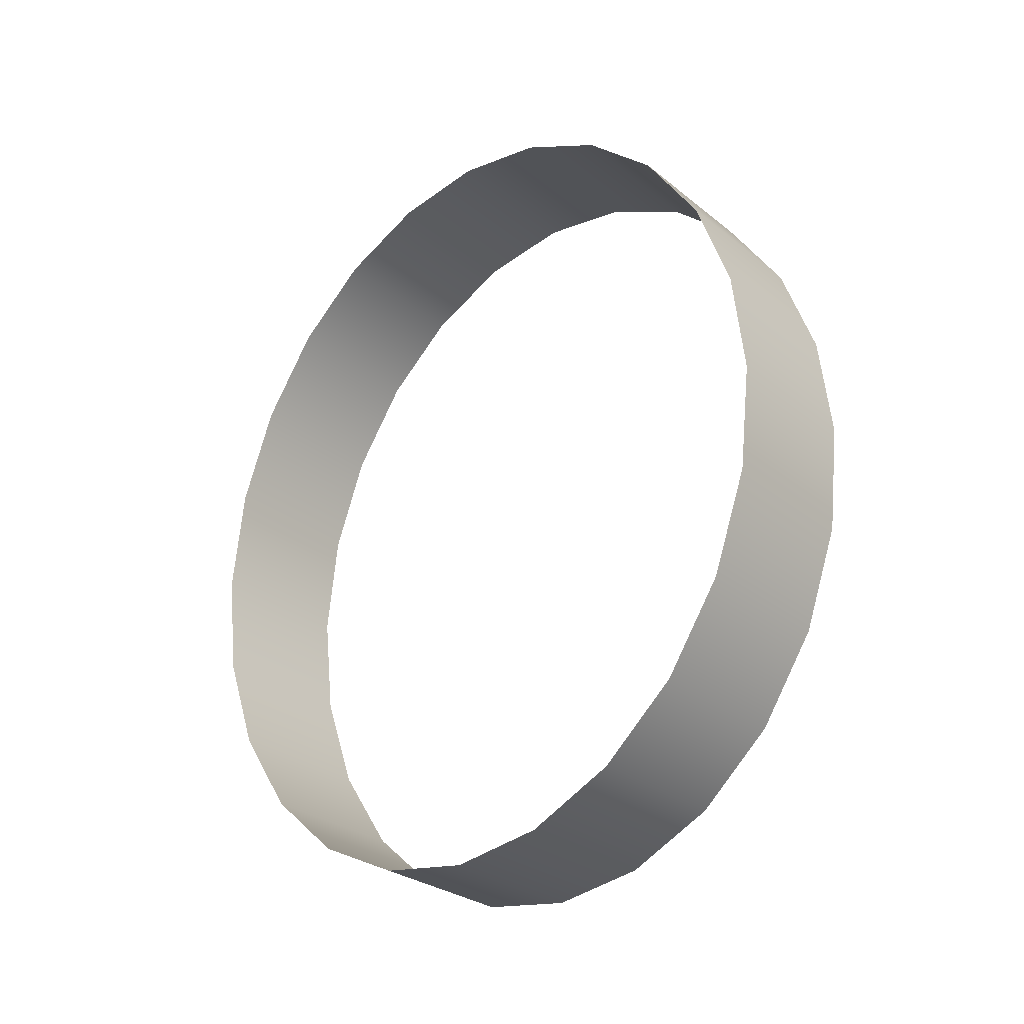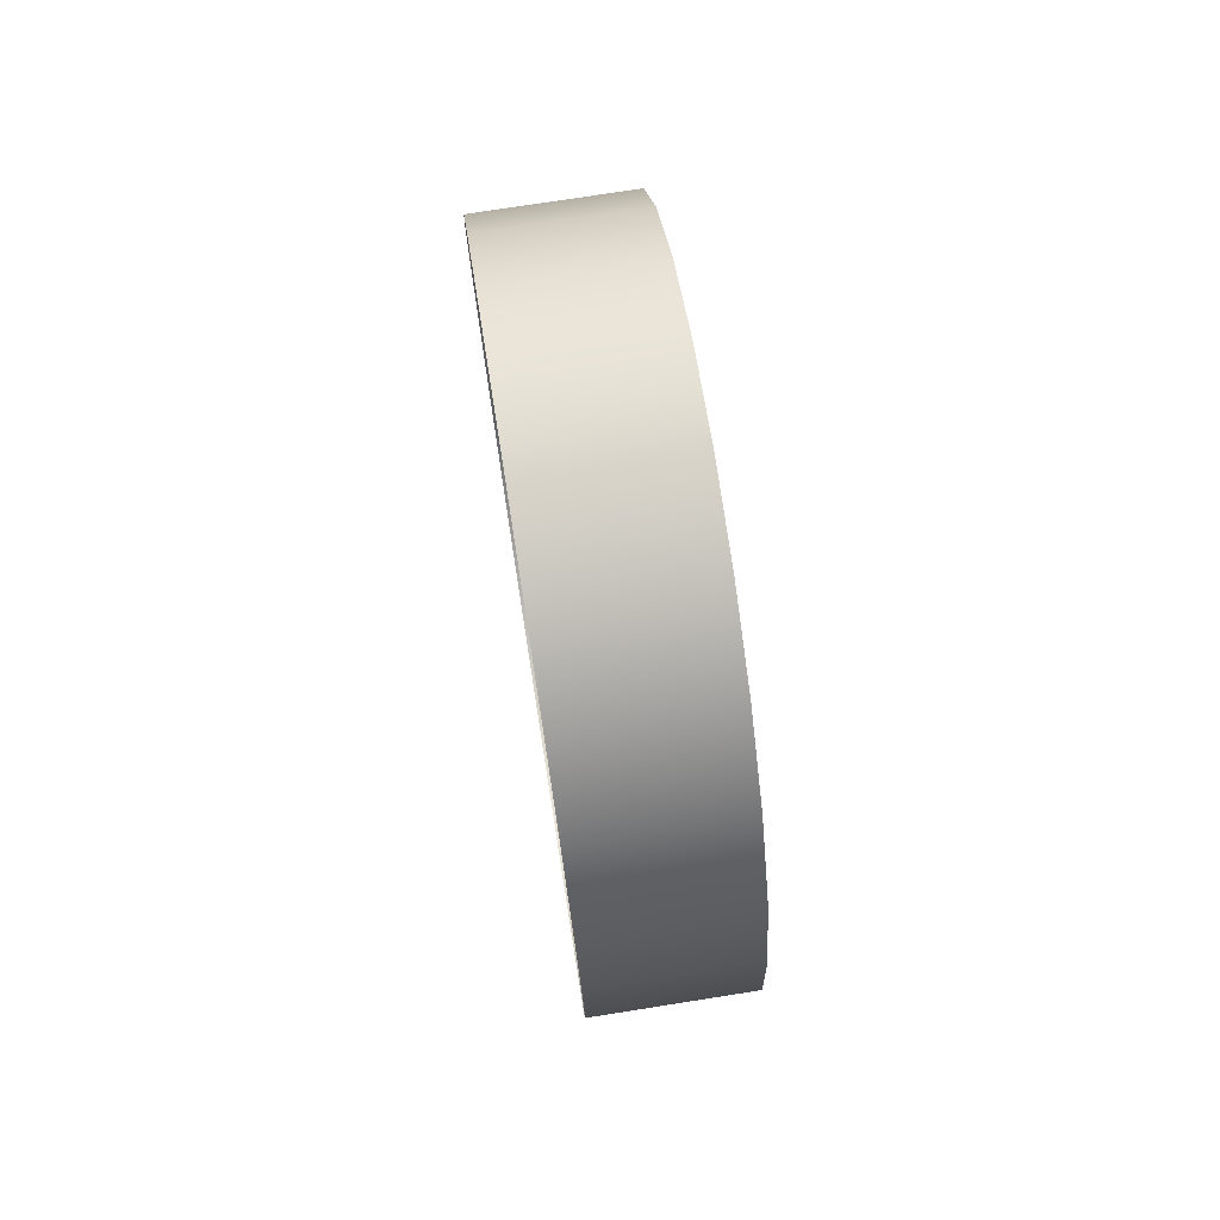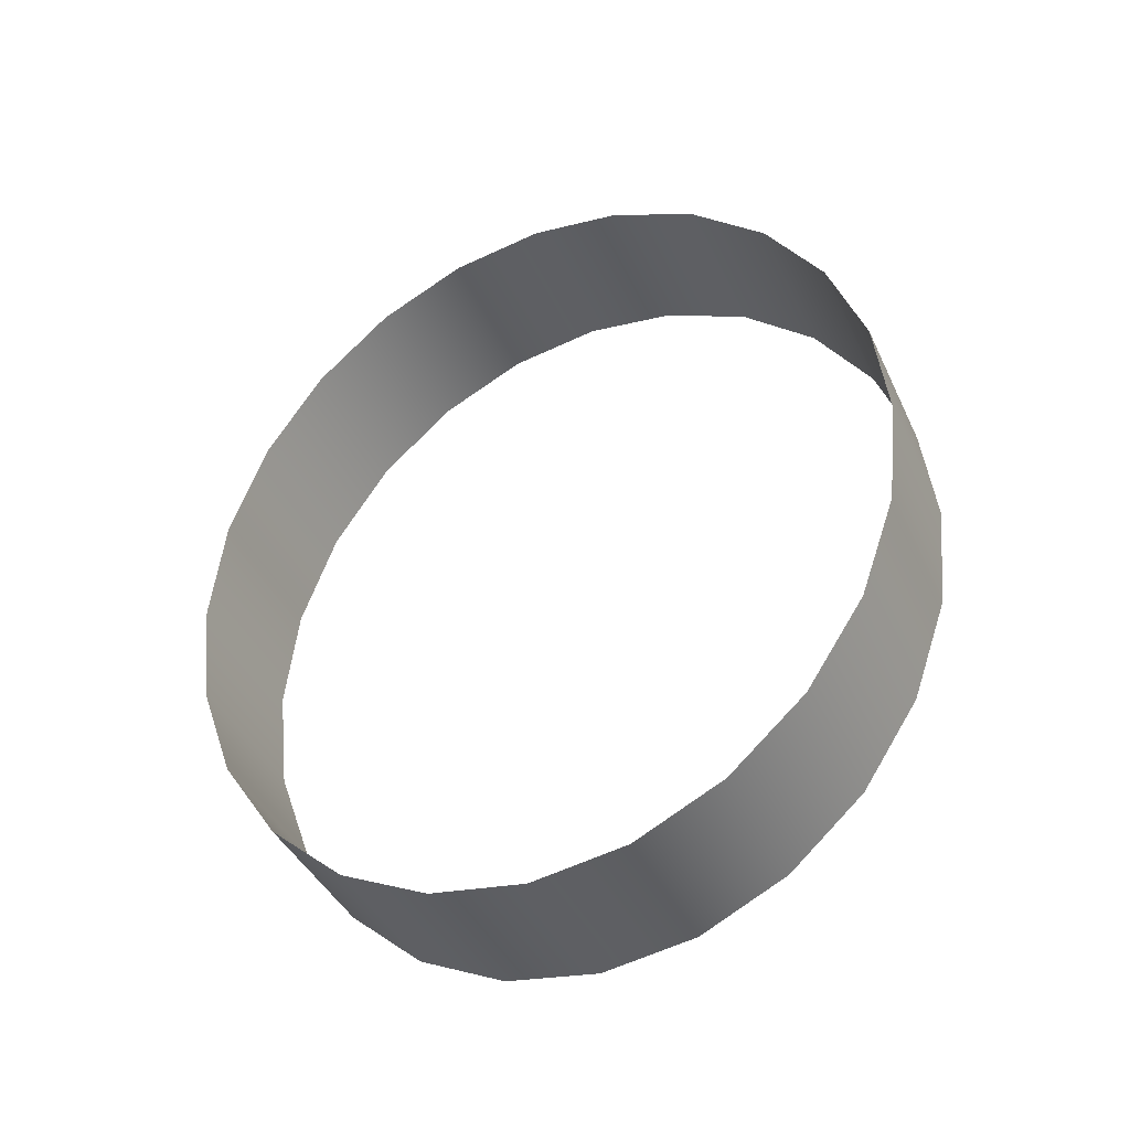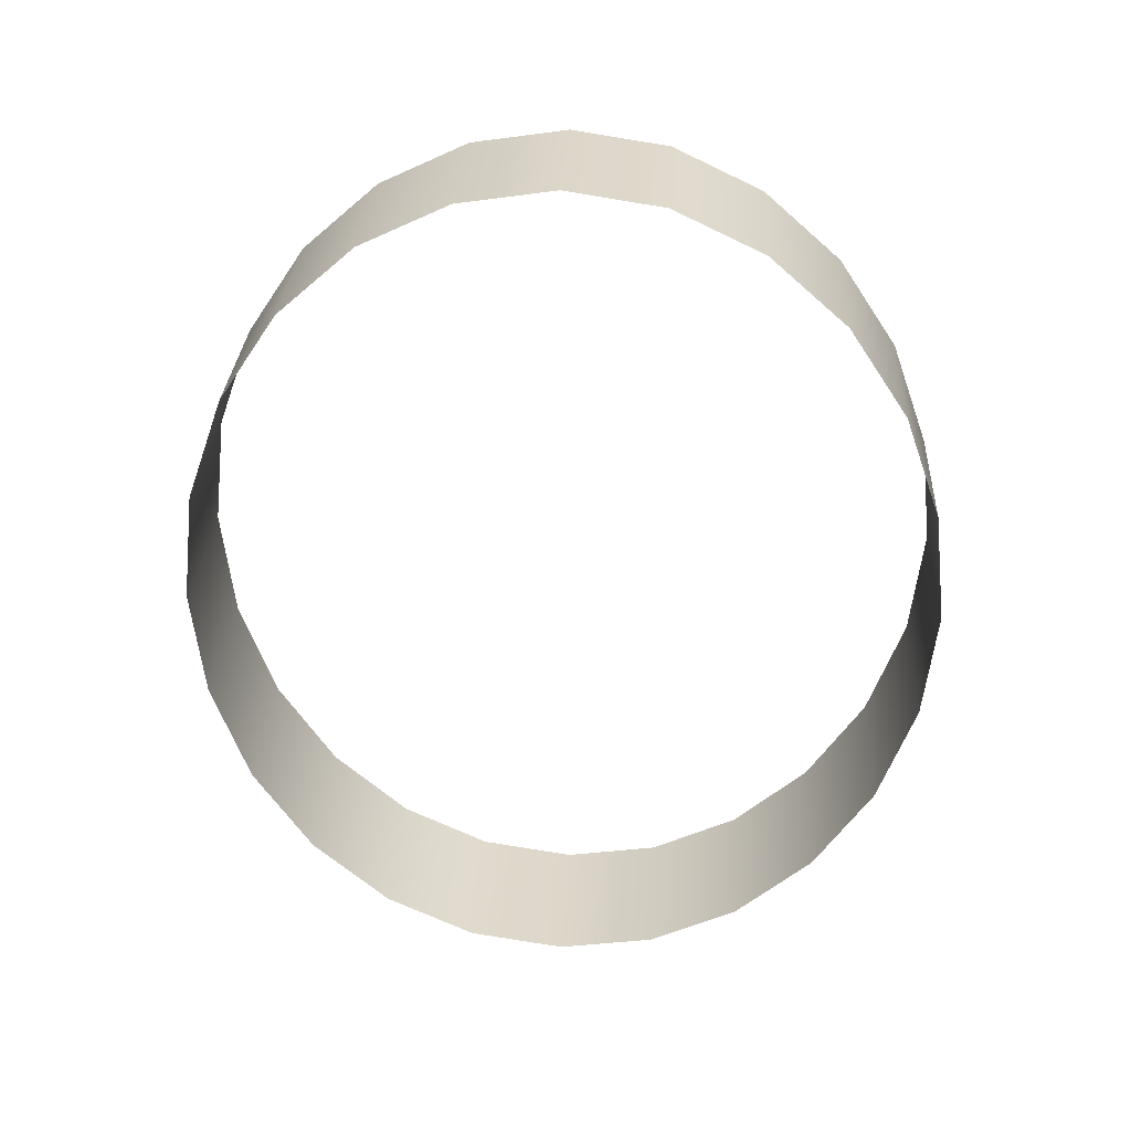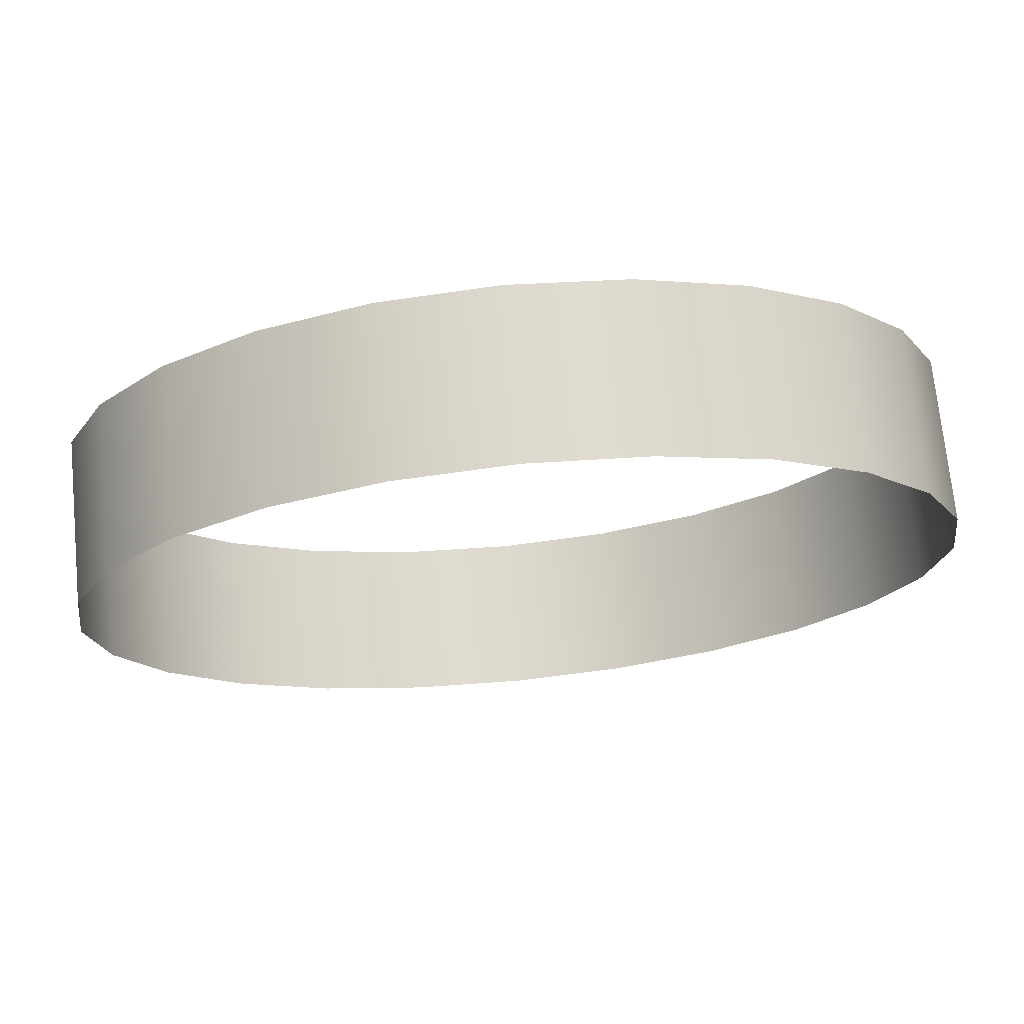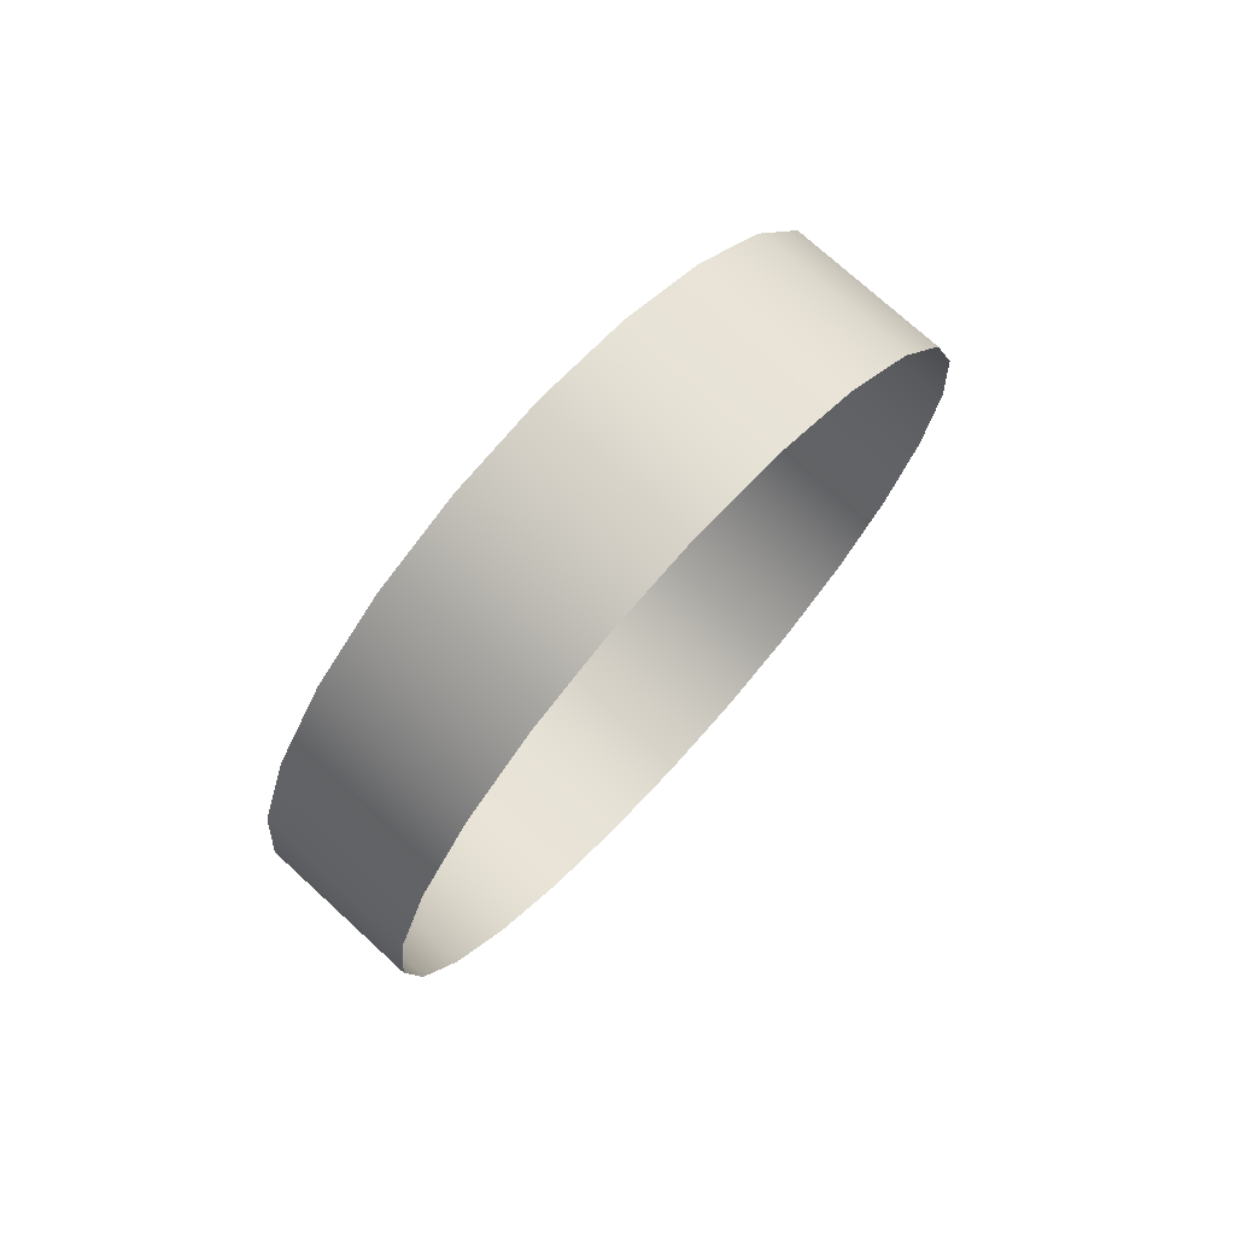
<metadata>
{"format":"obj","ext":"obj","renderer":"f3d","projection":"perspective","resolution":1024,"background":"white","views":[{"elev":-28.5,"azim":-49.8,"up":"+Z"},{"elev":75.2,"azim":171.1,"up":"+Z"},{"elev":-41.5,"azim":113.6,"up":"+Z"},{"elev":30.3,"azim":93.2,"up":"+Z"},{"elev":71.8,"azim":-95.7,"up":"+Y"},{"elev":74.7,"azim":-137.6,"up":"+Z"}]}
</metadata>
<code>
o mesh12/mesh12-geometry/material_1/component_13#mesh12-geometry
v 0.1151 -0.02222 -0.7811
v 0.1083 -0.01811 -0.7818
v 0.1151 -0.01811 -0.7818
v 0.1151 -0.01811 -0.7818
v 0.1083 -0.01811 -0.7818
v 0.1151 -0.02222 -0.7811
v 0.1151 -0.01811 -0.7818
v 0.1083 -0.01401 -0.7811
v 0.1151 -0.01401 -0.7811
v 0.1151 -0.01401 -0.7811
v 0.1083 -0.01401 -0.7811
v 0.1151 -0.01811 -0.7818
v 0.1151 -0.01401 -0.7811
v 0.1083 -0.01018 -0.7793
v 0.1151 -0.01018 -0.7793
v 0.1151 -0.01018 -0.7793
v 0.1083 -0.01018 -0.7793
v 0.1151 -0.01401 -0.7811
v 0.1151 -0.01018 -0.7793
v 0.1083 -0.00689 -0.7764
v 0.1151 -0.00689 -0.7764
v 0.1151 -0.00689 -0.7764
v 0.1083 -0.00689 -0.7764
v 0.1151 -0.01018 -0.7793
v 0.1083 -0.02934 -0.7503
v 0.1151 -0.03186 -0.7542
v 0.1151 -0.02934 -0.7503
v 0.1151 -0.02934 -0.7503
v 0.1151 -0.03186 -0.7542
v 0.1083 -0.02934 -0.7503
v 0.1151 -0.02605 -0.7474
v 0.1083 -0.02934 -0.7503
v 0.1151 -0.02934 -0.7503
v 0.1151 -0.02934 -0.7503
v 0.1083 -0.02934 -0.7503
v 0.1151 -0.02605 -0.7474
v 0.1083 -0.03186 -0.7542
v 0.1151 -0.03344 -0.7586
v 0.1151 -0.03186 -0.7542
v 0.1151 -0.03186 -0.7542
v 0.1151 -0.03344 -0.7586
v 0.1083 -0.03186 -0.7542
v 0.1151 -0.02222 -0.7456
v 0.1083 -0.02605 -0.7474
v 0.1151 -0.02605 -0.7474
v 0.1151 -0.02605 -0.7474
v 0.1083 -0.02605 -0.7474
v 0.1151 -0.02222 -0.7456
v 0.1151 -0.00689 -0.7503
v 0.1083 -0.01018 -0.7474
v 0.1151 -0.01018 -0.7474
v 0.1151 -0.01018 -0.7474
v 0.1083 -0.01018 -0.7474
v 0.1151 -0.00689 -0.7503
v 0.1151 -0.01018 -0.7474
v 0.1083 -0.01401 -0.7456
v 0.1151 -0.01401 -0.7456
v 0.1151 -0.01401 -0.7456
v 0.1083 -0.01401 -0.7456
v 0.1151 -0.01018 -0.7474
v 0.1151 -0.01401 -0.7456
v 0.1083 -0.01811 -0.745
v 0.1151 -0.01811 -0.745
v 0.1151 -0.01811 -0.745
v 0.1083 -0.01811 -0.745
v 0.1151 -0.01401 -0.7456
v 0.1151 -0.01811 -0.745
v 0.1083 -0.02222 -0.7456
v 0.1151 -0.02222 -0.7456
v 0.1151 -0.02222 -0.7456
v 0.1083 -0.02222 -0.7456
v 0.1151 -0.01811 -0.745
v 0.1083 -0.004367 -0.7542
v 0.1151 -0.00689 -0.7503
v 0.1151 -0.004367 -0.7542
v 0.1151 -0.004367 -0.7542
v 0.1151 -0.00689 -0.7503
v 0.1083 -0.004367 -0.7542
v 0.1083 -0.002782 -0.7586
v 0.1151 -0.004367 -0.7542
v 0.1151 -0.002782 -0.7586
v 0.1151 -0.002782 -0.7586
v 0.1151 -0.004367 -0.7542
v 0.1083 -0.002782 -0.7586
v 0.1083 -0.002241 -0.7634
v 0.1151 -0.002782 -0.7586
v 0.1151 -0.002241 -0.7634
v 0.1151 -0.002241 -0.7634
v 0.1151 -0.002782 -0.7586
v 0.1083 -0.002241 -0.7634
v 0.1083 -0.002782 -0.7681
v 0.1151 -0.002241 -0.7634
v 0.1151 -0.002782 -0.7681
v 0.1151 -0.002782 -0.7681
v 0.1151 -0.002241 -0.7634
v 0.1083 -0.002782 -0.7681
v 0.1151 -0.02605 -0.7793
v 0.1083 -0.02222 -0.7811
v 0.1151 -0.02222 -0.7811
v 0.1151 -0.02222 -0.7811
v 0.1083 -0.02222 -0.7811
v 0.1151 -0.02605 -0.7793
v 0.1083 -0.01811 -0.7818
v 0.1151 -0.02222 -0.7811
v 0.1083 -0.02222 -0.7811
v 0.1083 -0.02222 -0.7811
v 0.1151 -0.02222 -0.7811
v 0.1083 -0.01811 -0.7818
v 0.1083 -0.01401 -0.7811
v 0.1151 -0.01811 -0.7818
v 0.1083 -0.01811 -0.7818
v 0.1083 -0.01811 -0.7818
v 0.1151 -0.01811 -0.7818
v 0.1083 -0.01401 -0.7811
v 0.1083 -0.01018 -0.7793
v 0.1151 -0.01401 -0.7811
v 0.1083 -0.01401 -0.7811
v 0.1083 -0.01401 -0.7811
v 0.1151 -0.01401 -0.7811
v 0.1083 -0.01018 -0.7793
v 0.1083 -0.00689 -0.7764
v 0.1151 -0.01018 -0.7793
v 0.1083 -0.01018 -0.7793
v 0.1083 -0.01018 -0.7793
v 0.1151 -0.01018 -0.7793
v 0.1083 -0.00689 -0.7764
v 0.1083 -0.00689 -0.7764
v 0.1151 -0.004367 -0.7726
v 0.1151 -0.00689 -0.7764
v 0.1151 -0.00689 -0.7764
v 0.1151 -0.004367 -0.7726
v 0.1083 -0.00689 -0.7764
v 0.1083 -0.03344 -0.7586
v 0.1151 -0.03399 -0.7634
v 0.1151 -0.03344 -0.7586
v 0.1151 -0.03344 -0.7586
v 0.1151 -0.03399 -0.7634
v 0.1083 -0.03344 -0.7586
v 0.1151 -0.03186 -0.7542
v 0.1083 -0.02934 -0.7503
v 0.1083 -0.03186 -0.7542
v 0.1083 -0.03186 -0.7542
v 0.1083 -0.02934 -0.7503
v 0.1151 -0.03186 -0.7542
v 0.1083 -0.02934 -0.7503
v 0.1151 -0.02605 -0.7474
v 0.1083 -0.02605 -0.7474
v 0.1083 -0.02605 -0.7474
v 0.1151 -0.02605 -0.7474
v 0.1083 -0.02934 -0.7503
v 0.1151 -0.03344 -0.7586
v 0.1083 -0.03186 -0.7542
v 0.1083 -0.03344 -0.7586
v 0.1083 -0.03344 -0.7586
v 0.1083 -0.03186 -0.7542
v 0.1151 -0.03344 -0.7586
v 0.1083 -0.02605 -0.7474
v 0.1151 -0.02222 -0.7456
v 0.1083 -0.02222 -0.7456
v 0.1083 -0.02222 -0.7456
v 0.1151 -0.02222 -0.7456
v 0.1083 -0.02605 -0.7474
v 0.1083 -0.01018 -0.7474
v 0.1151 -0.00689 -0.7503
v 0.1083 -0.00689 -0.7503
v 0.1083 -0.00689 -0.7503
v 0.1151 -0.00689 -0.7503
v 0.1083 -0.01018 -0.7474
v 0.1083 -0.01401 -0.7456
v 0.1151 -0.01018 -0.7474
v 0.1083 -0.01018 -0.7474
v 0.1083 -0.01018 -0.7474
v 0.1151 -0.01018 -0.7474
v 0.1083 -0.01401 -0.7456
v 0.1083 -0.01811 -0.745
v 0.1151 -0.01401 -0.7456
v 0.1083 -0.01401 -0.7456
v 0.1083 -0.01401 -0.7456
v 0.1151 -0.01401 -0.7456
v 0.1083 -0.01811 -0.745
v 0.1083 -0.02222 -0.7456
v 0.1151 -0.01811 -0.745
v 0.1083 -0.01811 -0.745
v 0.1083 -0.01811 -0.745
v 0.1151 -0.01811 -0.745
v 0.1083 -0.02222 -0.7456
v 0.1151 -0.00689 -0.7503
v 0.1083 -0.004367 -0.7542
v 0.1083 -0.00689 -0.7503
v 0.1083 -0.00689 -0.7503
v 0.1083 -0.004367 -0.7542
v 0.1151 -0.00689 -0.7503
v 0.1151 -0.004367 -0.7542
v 0.1083 -0.002782 -0.7586
v 0.1083 -0.004367 -0.7542
v 0.1083 -0.004367 -0.7542
v 0.1083 -0.002782 -0.7586
v 0.1151 -0.004367 -0.7542
v 0.1151 -0.002782 -0.7586
v 0.1083 -0.002241 -0.7634
v 0.1083 -0.002782 -0.7586
v 0.1083 -0.002782 -0.7586
v 0.1083 -0.002241 -0.7634
v 0.1151 -0.002782 -0.7586
v 0.1151 -0.002241 -0.7634
v 0.1083 -0.002782 -0.7681
v 0.1083 -0.002241 -0.7634
v 0.1083 -0.002241 -0.7634
v 0.1083 -0.002782 -0.7681
v 0.1151 -0.002241 -0.7634
v 0.1151 -0.002782 -0.7681
v 0.1083 -0.004367 -0.7726
v 0.1083 -0.002782 -0.7681
v 0.1083 -0.002782 -0.7681
v 0.1083 -0.004367 -0.7726
v 0.1151 -0.002782 -0.7681
v 0.1083 -0.004367 -0.7726
v 0.1151 -0.002782 -0.7681
v 0.1151 -0.004367 -0.7726
v 0.1151 -0.004367 -0.7726
v 0.1151 -0.002782 -0.7681
v 0.1083 -0.004367 -0.7726
v 0.1151 -0.02934 -0.7764
v 0.1083 -0.02605 -0.7793
v 0.1151 -0.02605 -0.7793
v 0.1151 -0.02605 -0.7793
v 0.1083 -0.02605 -0.7793
v 0.1151 -0.02934 -0.7764
v 0.1083 -0.02222 -0.7811
v 0.1151 -0.02605 -0.7793
v 0.1083 -0.02605 -0.7793
v 0.1083 -0.02605 -0.7793
v 0.1151 -0.02605 -0.7793
v 0.1083 -0.02222 -0.7811
v 0.1151 -0.004367 -0.7726
v 0.1083 -0.00689 -0.7764
v 0.1083 -0.004367 -0.7726
v 0.1083 -0.004367 -0.7726
v 0.1083 -0.00689 -0.7764
v 0.1151 -0.004367 -0.7726
v 0.1083 -0.03399 -0.7634
v 0.1151 -0.03344 -0.7681
v 0.1151 -0.03399 -0.7634
v 0.1151 -0.03399 -0.7634
v 0.1151 -0.03344 -0.7681
v 0.1083 -0.03399 -0.7634
v 0.1151 -0.03399 -0.7634
v 0.1083 -0.03344 -0.7586
v 0.1083 -0.03399 -0.7634
v 0.1083 -0.03399 -0.7634
v 0.1083 -0.03344 -0.7586
v 0.1151 -0.03399 -0.7634
v 0.1083 -0.03186 -0.7726
v 0.1151 -0.02934 -0.7764
v 0.1151 -0.03186 -0.7726
v 0.1151 -0.03186 -0.7726
v 0.1151 -0.02934 -0.7764
v 0.1083 -0.03186 -0.7726
v 0.1083 -0.03344 -0.7681
v 0.1151 -0.03186 -0.7726
v 0.1151 -0.03344 -0.7681
v 0.1151 -0.03344 -0.7681
v 0.1151 -0.03186 -0.7726
v 0.1083 -0.03344 -0.7681
v 0.1083 -0.02605 -0.7793
v 0.1151 -0.02934 -0.7764
v 0.1083 -0.02934 -0.7764
v 0.1083 -0.02934 -0.7764
v 0.1151 -0.02934 -0.7764
v 0.1083 -0.02605 -0.7793
v 0.1151 -0.03344 -0.7681
v 0.1083 -0.03399 -0.7634
v 0.1083 -0.03344 -0.7681
v 0.1083 -0.03344 -0.7681
v 0.1083 -0.03399 -0.7634
v 0.1151 -0.03344 -0.7681
v 0.1151 -0.02934 -0.7764
v 0.1083 -0.03186 -0.7726
v 0.1083 -0.02934 -0.7764
v 0.1083 -0.02934 -0.7764
v 0.1083 -0.03186 -0.7726
v 0.1151 -0.02934 -0.7764
v 0.1151 -0.03186 -0.7726
v 0.1083 -0.03344 -0.7681
v 0.1083 -0.03186 -0.7726
v 0.1083 -0.03186 -0.7726
v 0.1083 -0.03344 -0.7681
v 0.1151 -0.03186 -0.7726
f 1 2 3
f 4 5 6
f 7 8 9
f 10 11 12
f 13 14 15
f 16 17 18
f 19 20 21
f 22 23 24
f 25 26 27
f 28 29 30
f 31 32 33
f 34 35 36
f 37 38 39
f 40 41 42
f 43 44 45
f 46 47 48
f 49 50 51
f 52 53 54
f 55 56 57
f 58 59 60
f 61 62 63
f 64 65 66
f 67 68 69
f 70 71 72
f 73 74 75
f 76 77 78
f 79 80 81
f 82 83 84
f 85 86 87
f 88 89 90
f 91 92 93
f 94 95 96
f 97 98 99
f 100 101 102
f 103 104 105
f 106 107 108
f 109 110 111
f 112 113 114
f 115 116 117
f 118 119 120
f 121 122 123
f 124 125 126
f 127 128 129
f 130 131 132
f 133 134 135
f 136 137 138
f 139 140 141
f 142 143 144
f 145 146 147
f 148 149 150
f 151 152 153
f 154 155 156
f 157 158 159
f 160 161 162
f 163 164 165
f 166 167 168
f 169 170 171
f 172 173 174
f 175 176 177
f 178 179 180
f 181 182 183
f 184 185 186
f 187 188 189
f 190 191 192
f 193 194 195
f 196 197 198
f 199 200 201
f 202 203 204
f 205 206 207
f 208 209 210
f 211 212 213
f 214 215 216
f 217 218 219
f 220 221 222
f 223 224 225
f 226 227 228
f 229 230 231
f 232 233 234
f 235 236 237
f 238 239 240
f 241 242 243
f 244 245 246
f 247 248 249
f 250 251 252
f 253 254 255
f 256 257 258
f 259 260 261
f 262 263 264
f 265 266 267
f 268 269 270
f 271 272 273
f 274 275 276
f 277 278 279
f 280 281 282
f 283 284 285
f 286 287 288

</code>
